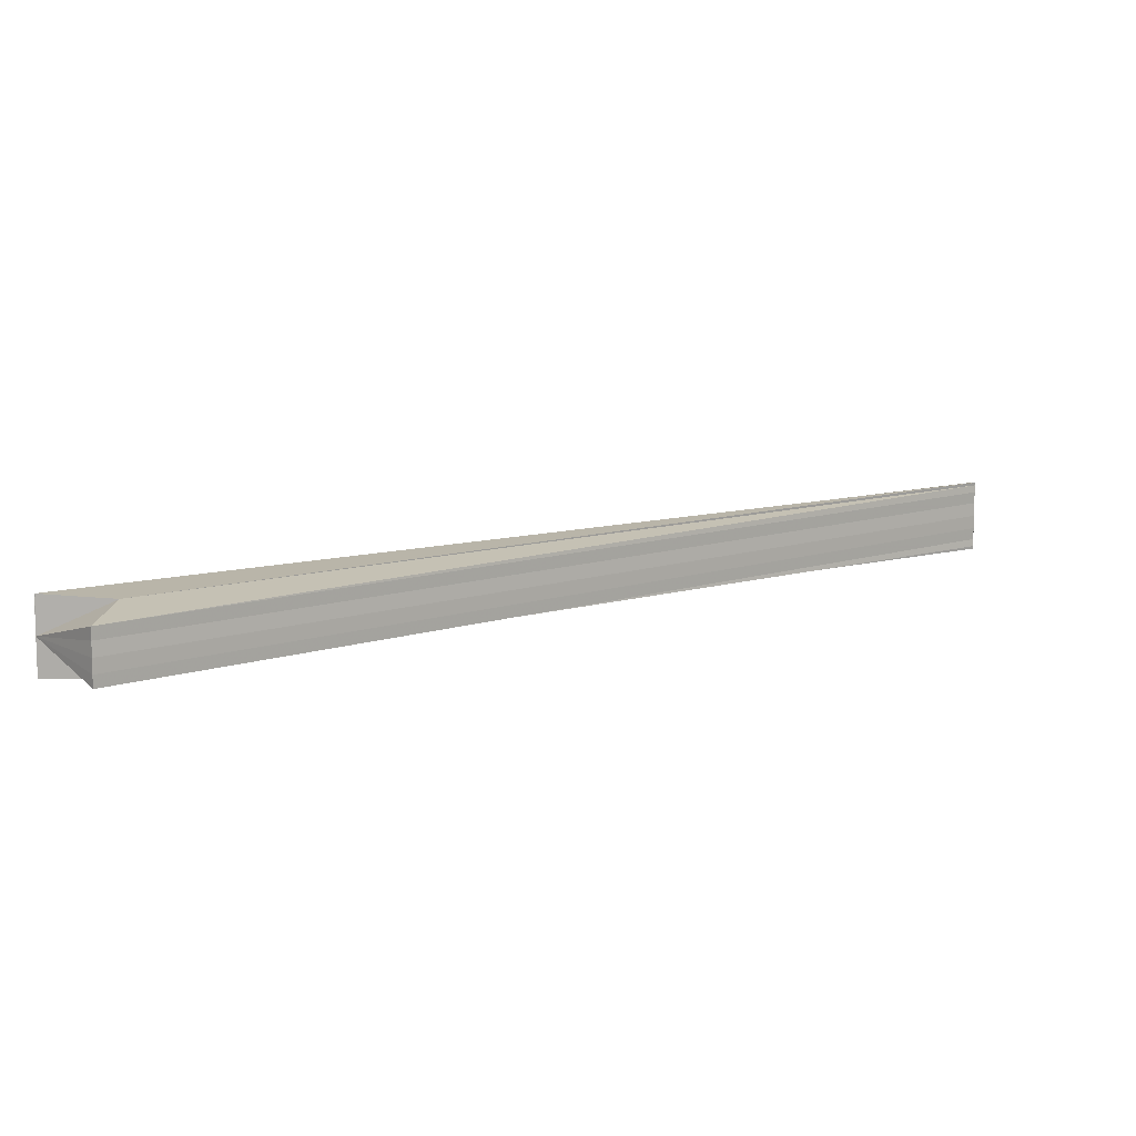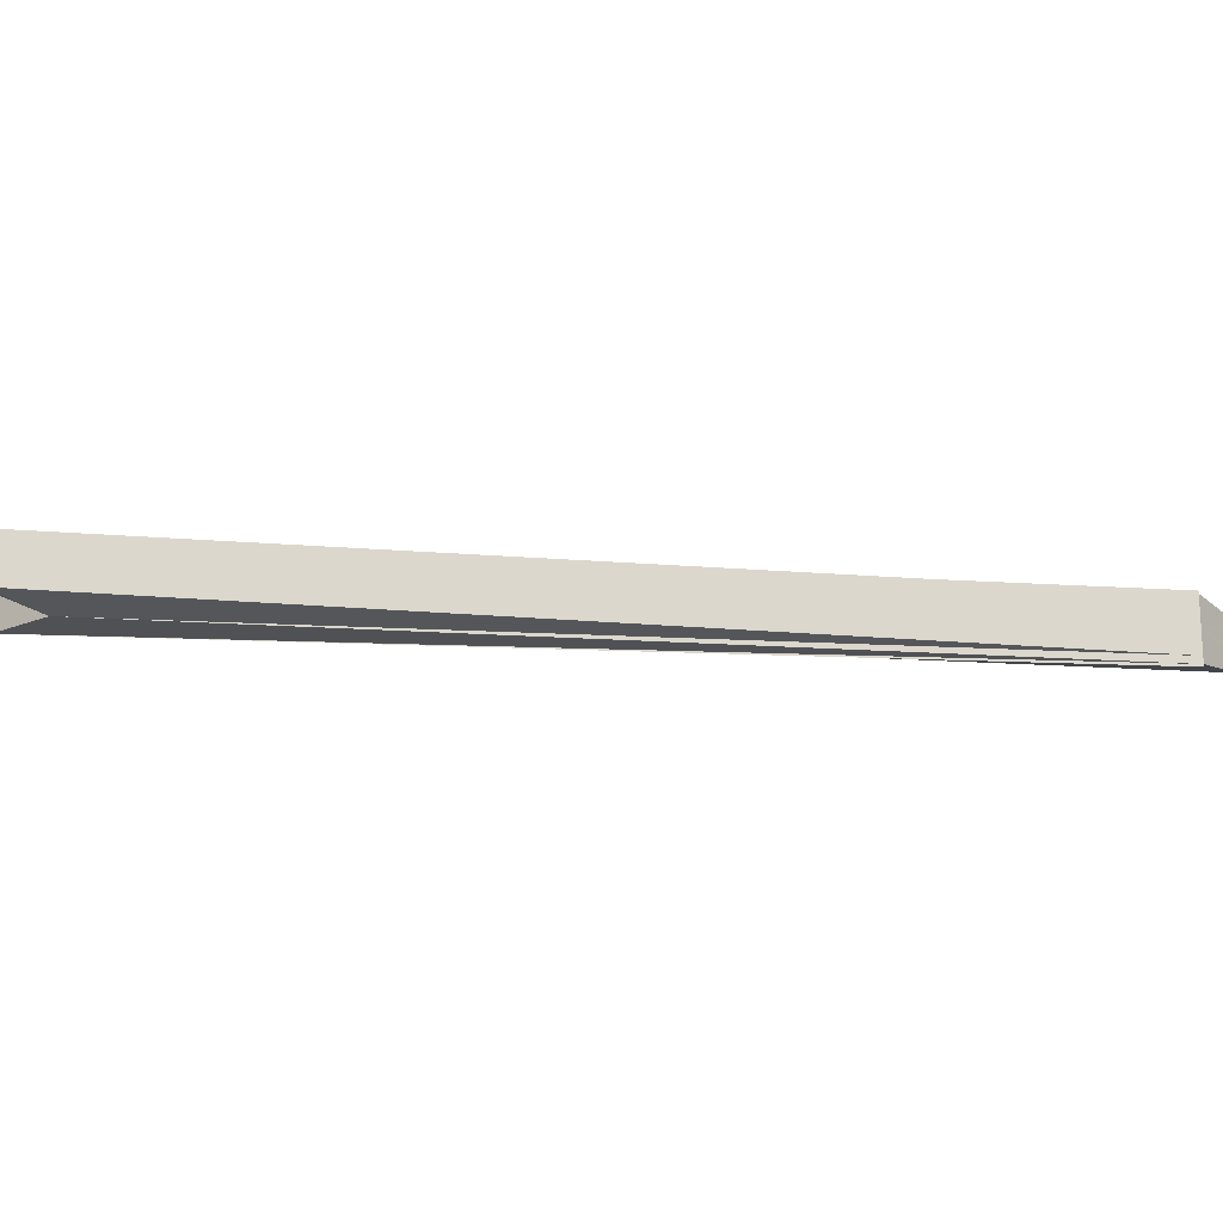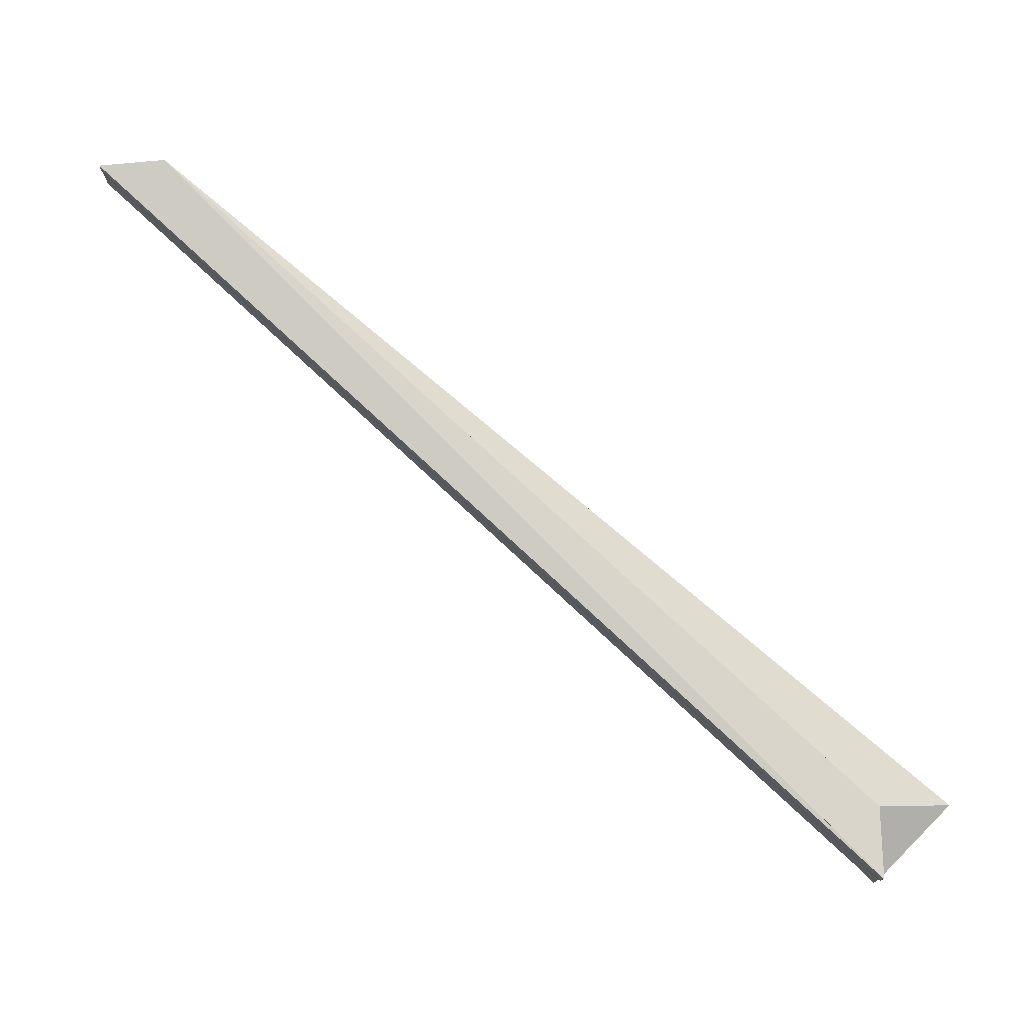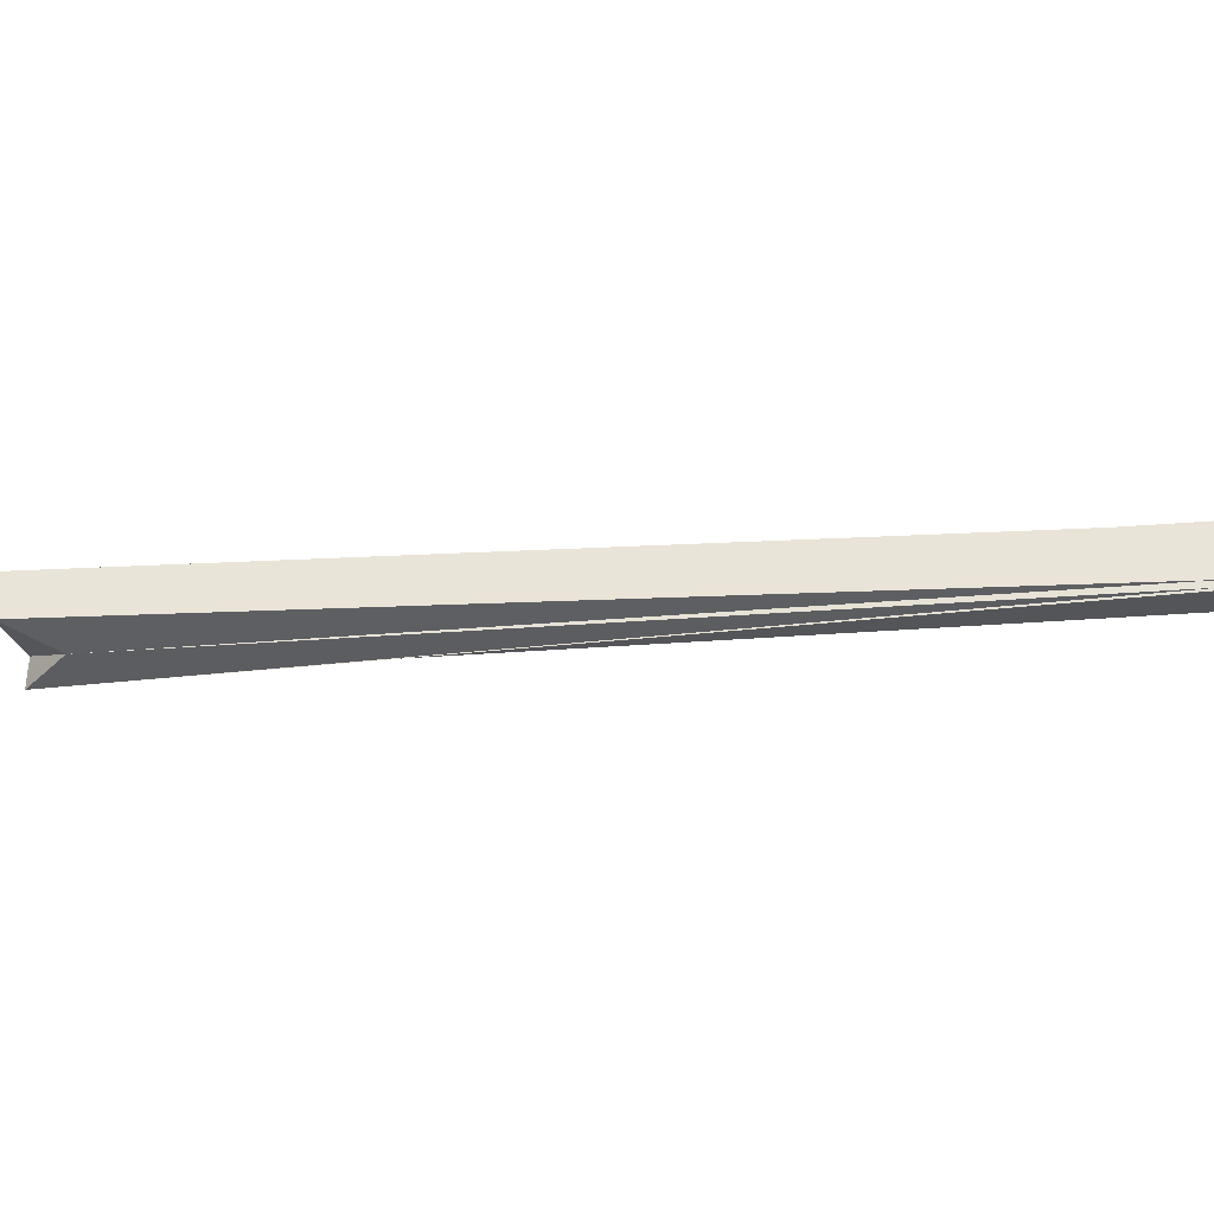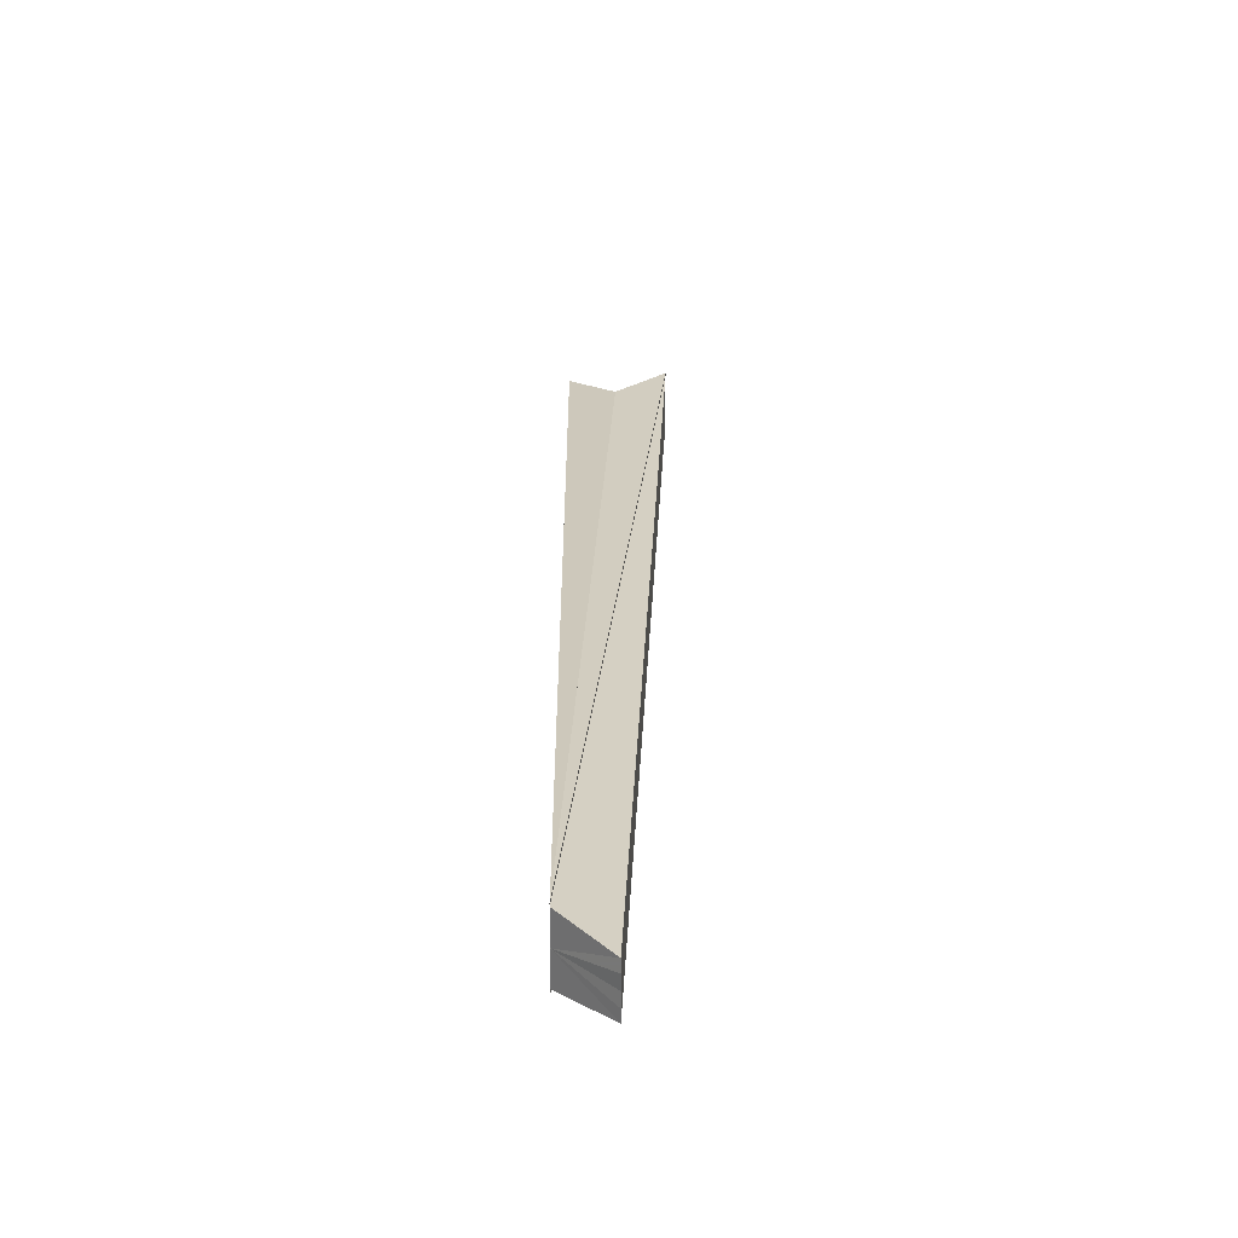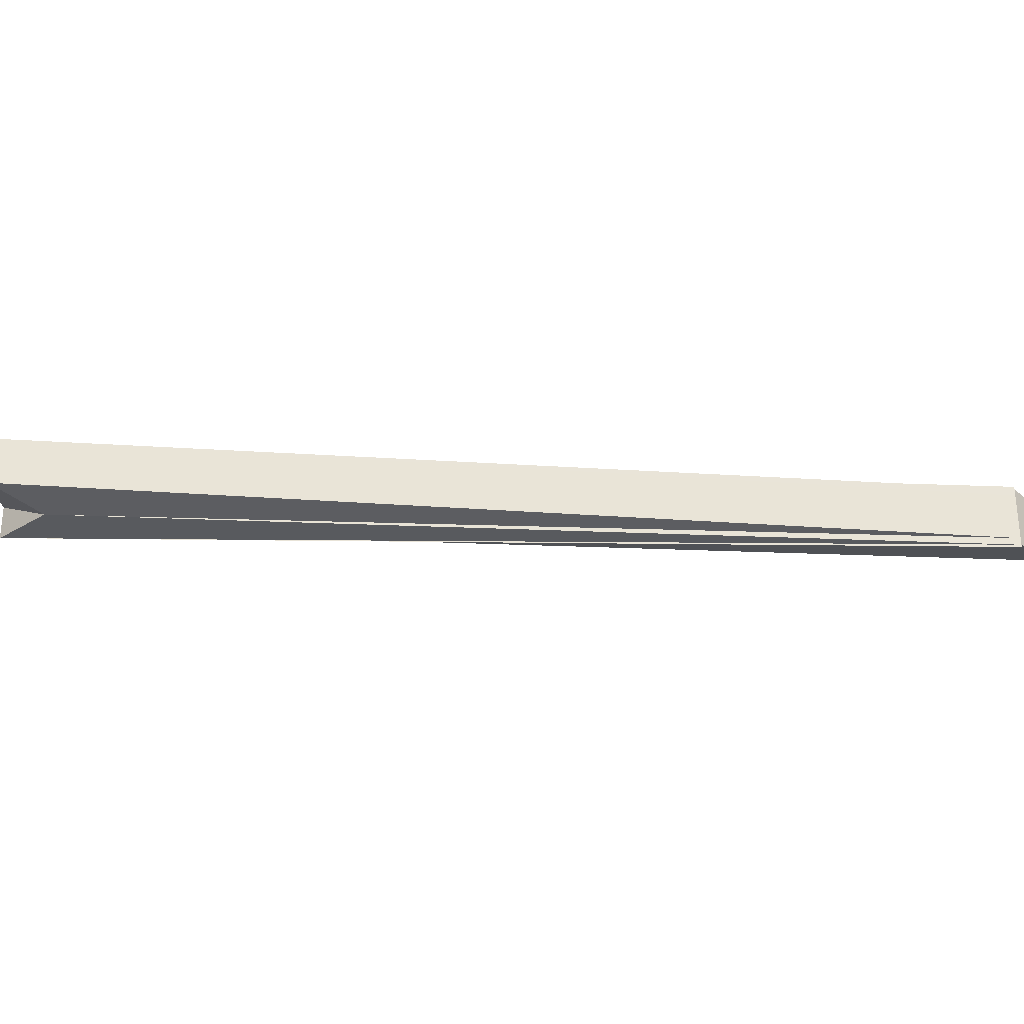
<metadata>
{"format":"obj","ext":"obj","renderer":"f3d","projection":"perspective","resolution":1024,"background":"white","views":[{"elev":10.6,"azim":-172.6,"up":"+Z"},{"elev":-16.9,"azim":-143.4,"up":"+Z"},{"elev":77.0,"azim":88.1,"up":"+Z"},{"elev":-33.1,"azim":-128.8,"up":"+Z"},{"elev":25.1,"azim":-42.5,"up":"+Z"},{"elev":-27.8,"azim":-138.8,"up":"+Z"}]}
</metadata>
<code>
o 9984
v 2244 1892 9.634
v 2244 1892 9.635
v 2244 1892 9.634
v 2244 1892 9.636
v 2244 1892 9.636
v 2244 1892 9.634
v 2244 1892 9.635
v 2244 1892 9.635
v 2244 1892 9.636
v 2244 1892 9.639
v 2244 1892 9.634
v 2244 1892 9.643
v 2244 1892 9.644
v 2244 1892 9.635
v 2244 1892 9.634
v 2244 1892 9.636
v 2244 1892 9.635
v 2244 1892 9.634
v 2244 1892 9.635
v 2244 1892 9.636
v 2244 1892 9.636
v 2244 1892 9.639
v 2244 1892 9.636
v 2244 1892 9.644
v 2244 1892 9.644
v 2244 1892 9.639
v 2244 1892 9.637
v 2244 1892 9.639
v 2244 1892 9.641
v 2244 1892 9.643
v 2244 1892 9.643
v 2244 1892 9.644
v 2244 1892 9.644
v 2244 1892 9.644
v 2244 1892 9.641
v 2244 1892 9.643
v 2244 1892 9.641
v 2244 1892 9.641
v 2244 1892 9.639
v 2244 1892 9.639
v 2244 1892 9.639
v 2244 1892 9.637
v 2244 1892 9.643
v 2244 1892 9.641
v 2244 1892 9.639
v 2244 1892 9.637
v 2244 1892 9.636
v 2244 1892 9.635
v 2244 1892 9.637
v 2244 1892 9.636
v 2244 1892 9.637
v 2244 1892 9.637
v 2244 1892 9.636
v 2244 1892 9.636
v 2244 1892 9.637
v 2244 1892 9.636
v 2244 1892 9.637
v 2244 1892 9.639
v 2244 1892 9.641
v 2244 1892 9.639
v 2244 1892 9.641
v 2244 1892 9.643
v 2244 1892 9.641
v 2244 1892 9.643
v 2244 1892 9.644
v 2244 1892 9.643
v 2244 1892 9.644
v 2244 1892 9.644
v 2244 1892 9.644
v 2244 1892 9.644
v 2244 1892 9.644
v 2244 1892 9.644
v 2244 1892 9.644
v 2244 1892 9.643
v 2244 1892 9.644
v 2244 1892 9.644
v 2244 1892 9.644
v 2244 1892 9.644
f 1 2 3
f 4 2 5
f 6 2 7
f 8 9 7
f 10 11 7
f 10 12 13
f 14 15 11
f 16 17 14
f 17 18 14
f 19 20 21
f 22 19 23
f 22 24 25
f 26 21 27
f 26 27 28
f 26 28 29
f 26 29 30
f 31 32 30
f 33 32 34
f 35 31 36
f 37 31 38
f 39 37 35
f 40 37 41
f 42 40 39
f 40 43 32
f 40 44 43
f 40 45 44
f 40 46 45
f 40 47 46
f 40 48 47
f 49 47 50
f 51 40 52
f 53 51 42
f 54 51 53
f 55 56 49
f 26 57 49
f 58 55 26
f 59 60 26
f 61 58 59
f 62 63 59
f 64 61 62
f 65 64 62
f 66 67 68
f 69 70 71
f 72 70 73
f 69 74 75
f 76 77 78

</code>
